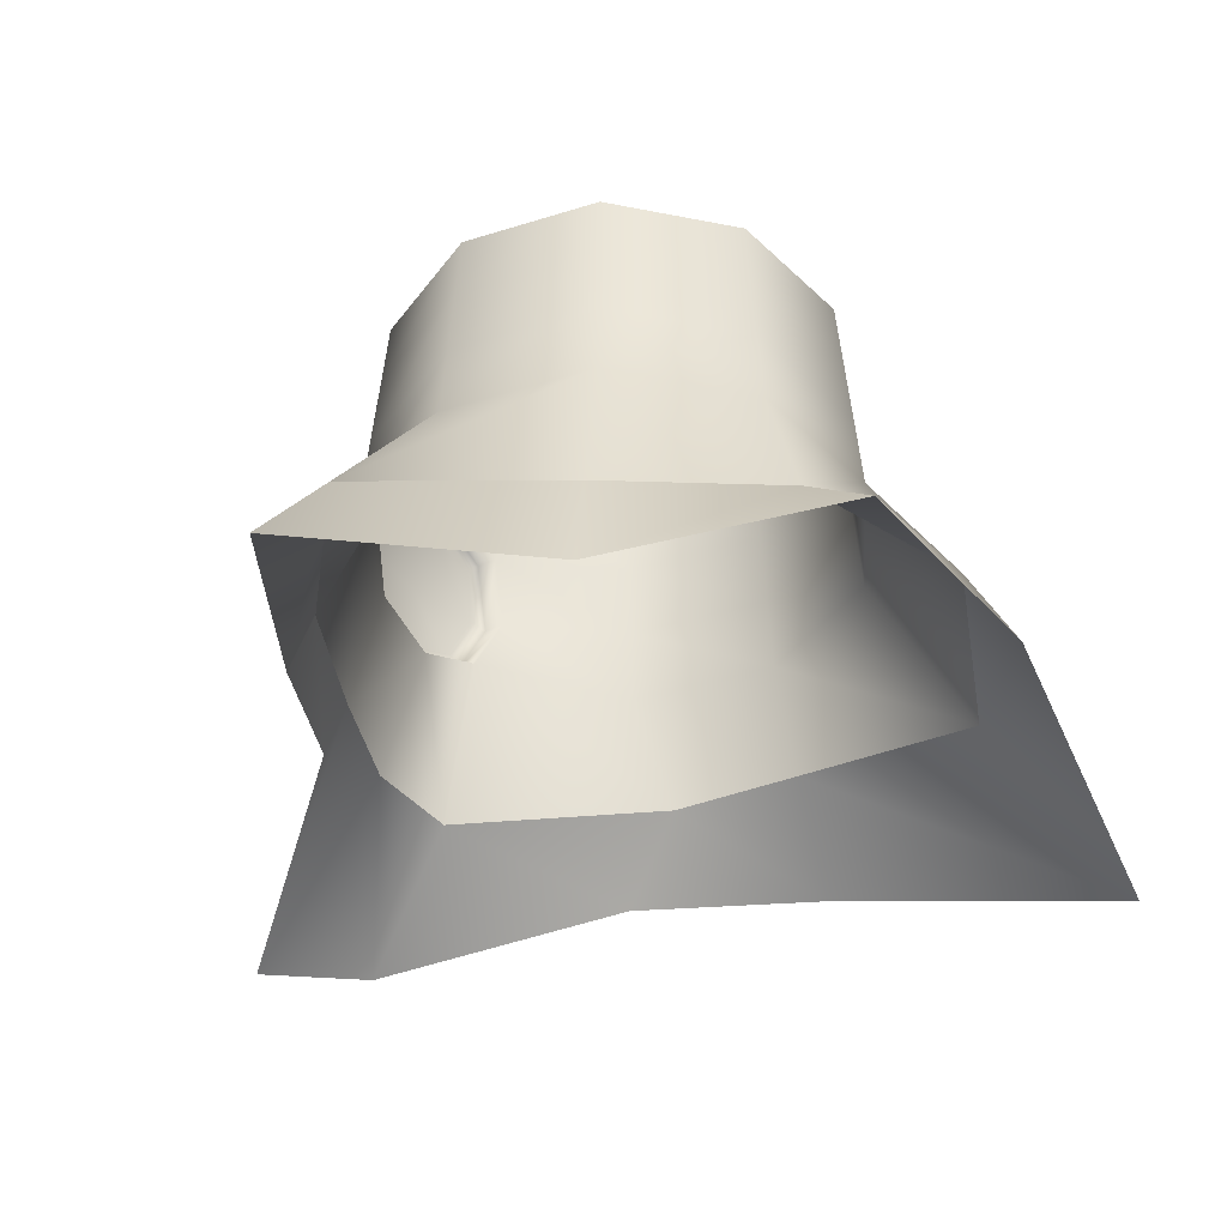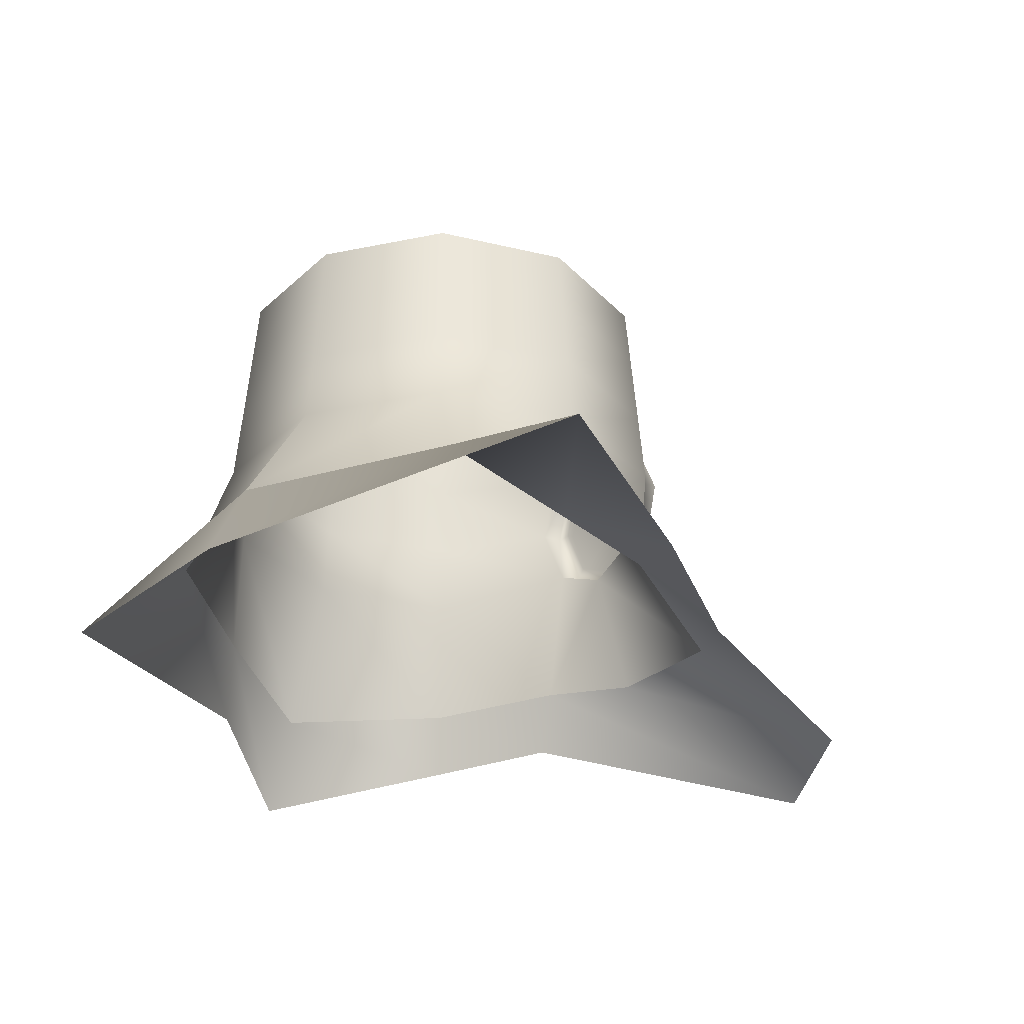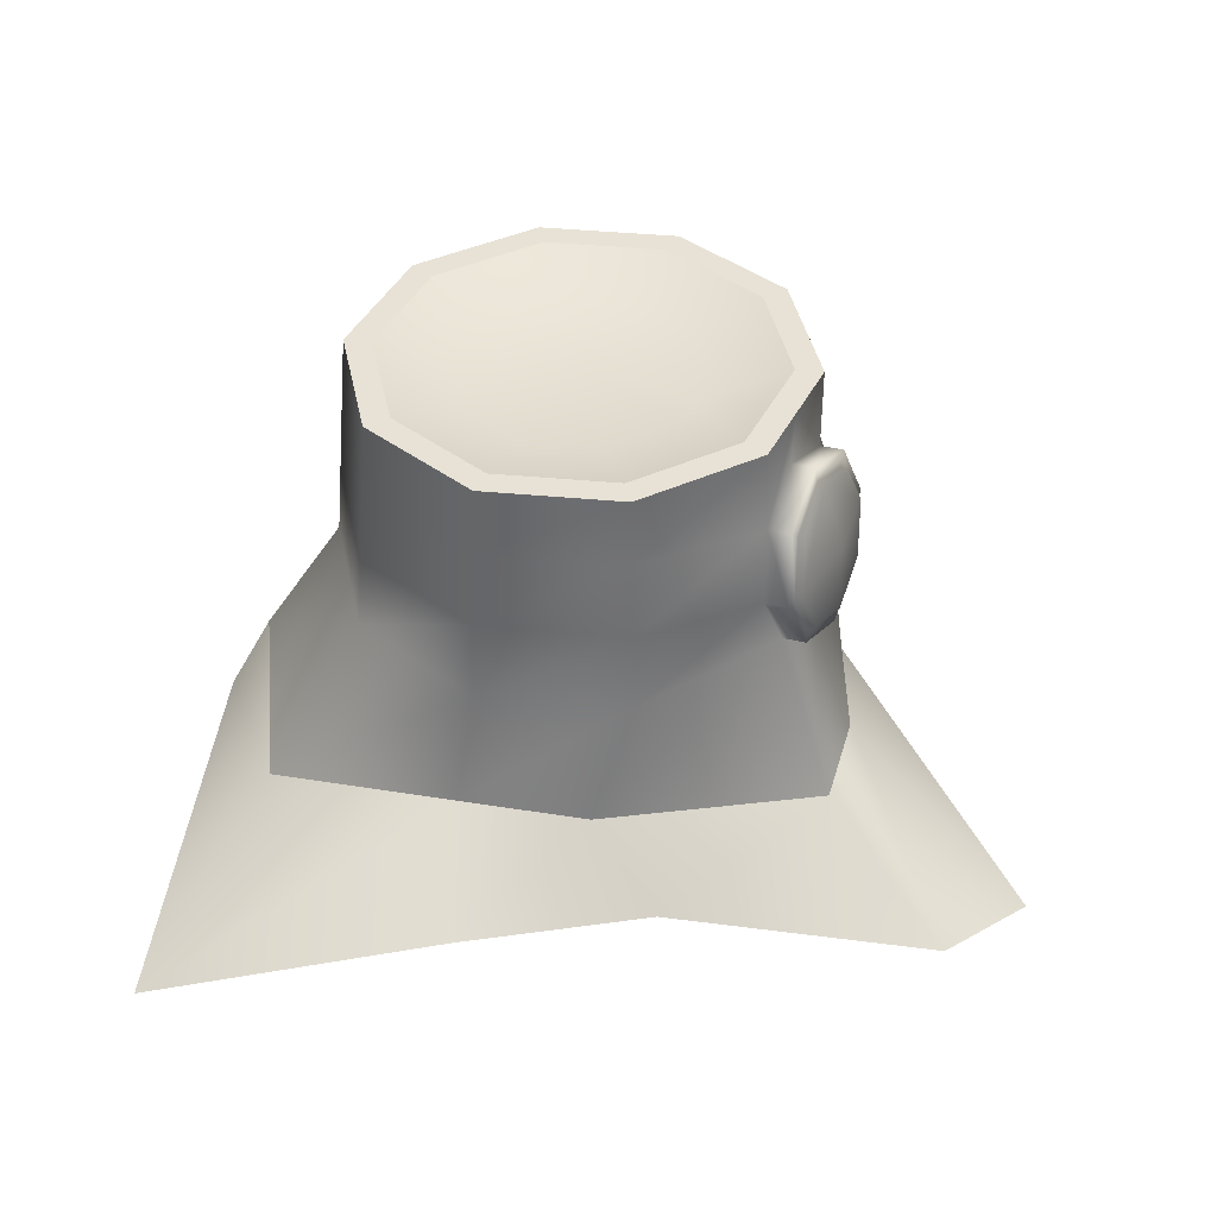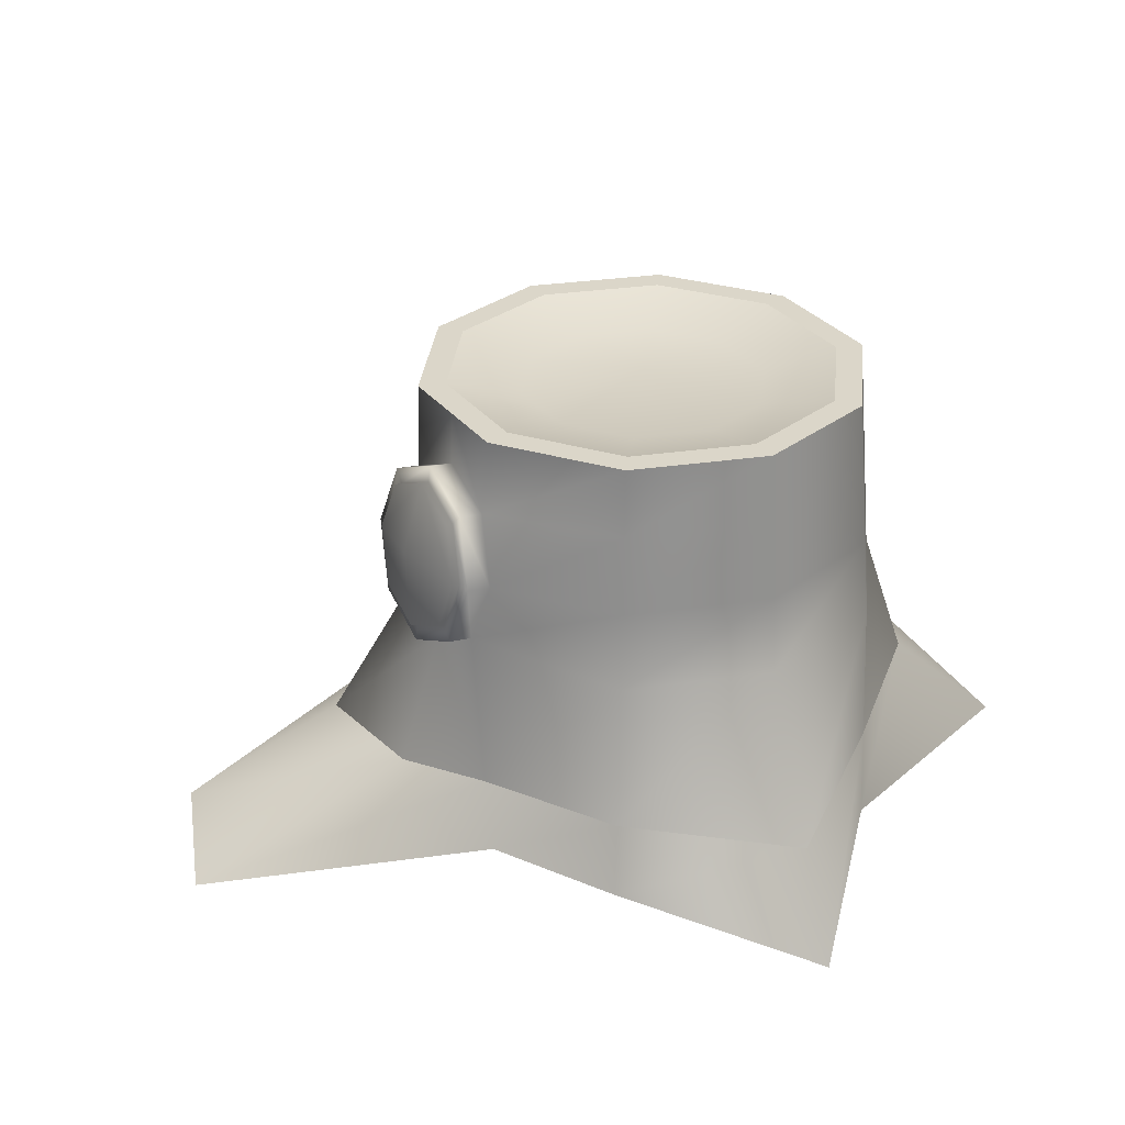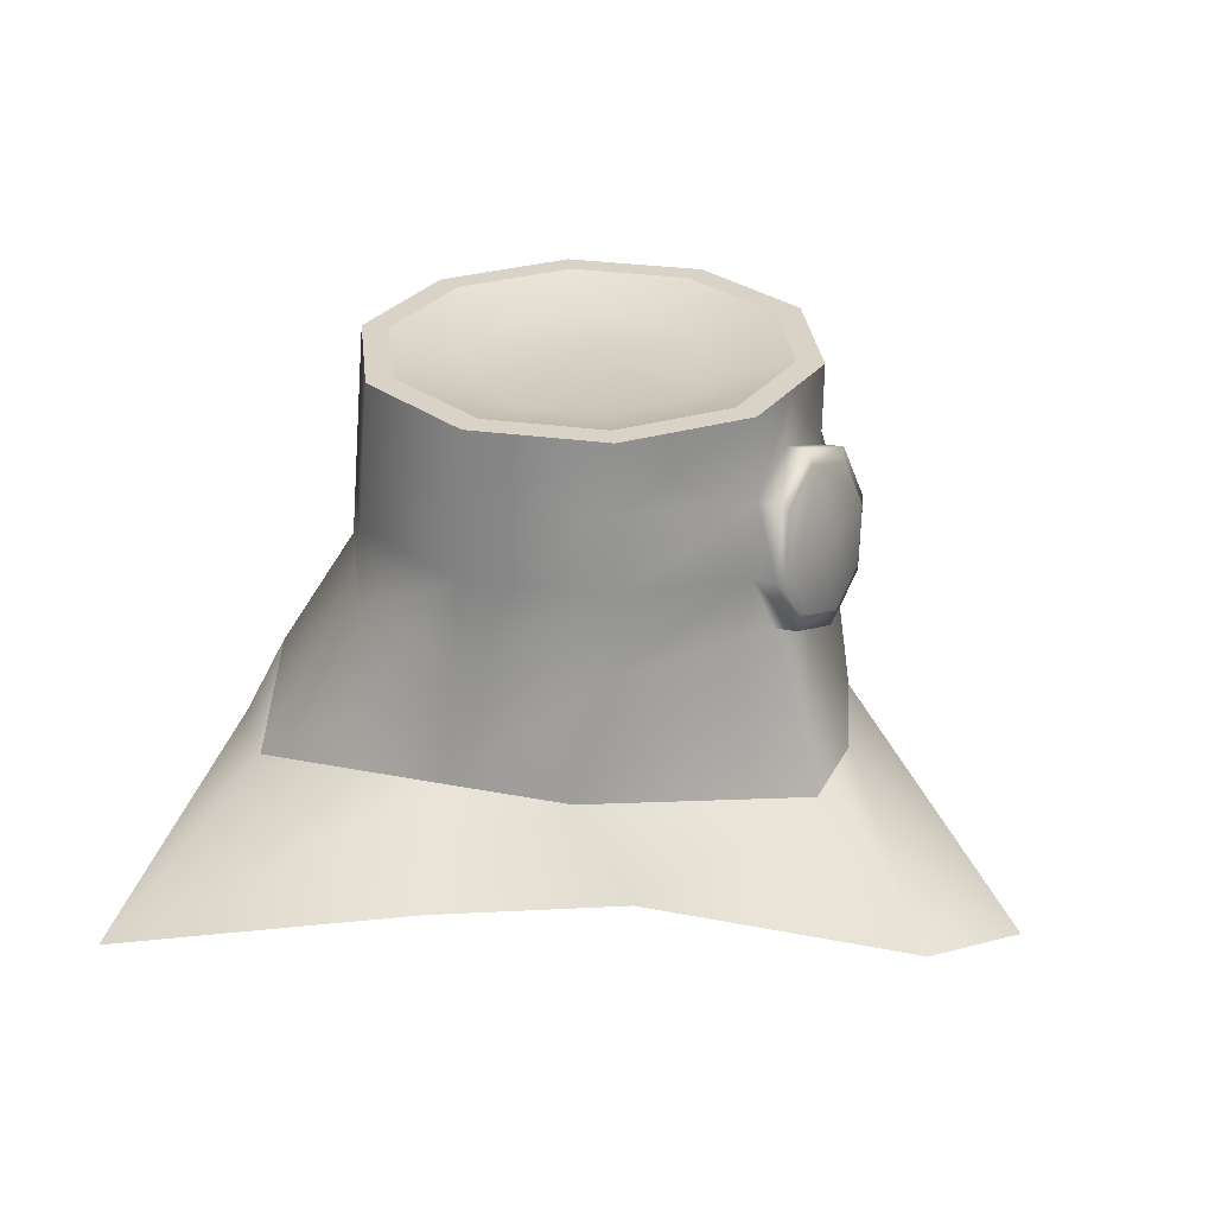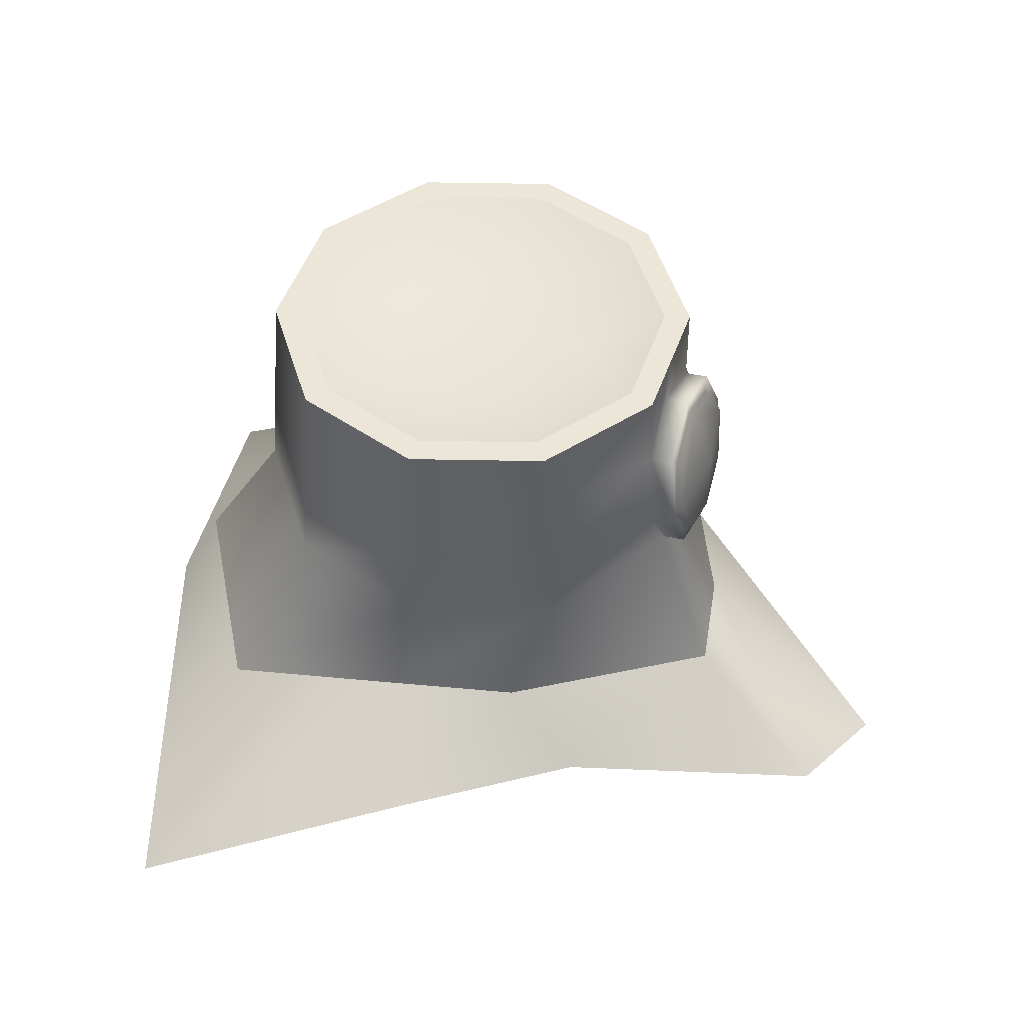
<metadata>
{"format":"obj","ext":"obj","renderer":"f3d","projection":"perspective","resolution":1024,"background":"white","views":[{"elev":-38.1,"azim":-137.2,"up":"+Y"},{"elev":-30.6,"azim":-34.3,"up":"+Y"},{"elev":40.2,"azim":27.6,"up":"+Y"},{"elev":29.7,"azim":152.8,"up":"+Y"},{"elev":28.2,"azim":33.0,"up":"+Y"},{"elev":49.2,"azim":22.2,"up":"+Y"}]}
</metadata>
<code>
o WOH_Asset_Tree_Stump
v 1.064 1.729 -0.7303
v 0.4142 1.696 -1.409
v 0.3895 2.258 -1.371
v 1.013 2.177 -0.5133
v -0.5932 1.696 -1.679
v -0.5908 2.258 -1.634
v -1.567 1.696 -1.305
v -1.538 2.258 -1.27
v -2.135 1.696 -0.4307
v -2.091 2.258 -0.4189
v -2.08 1.696 0.6108
v -2.038 2.258 0.5945
v -1.424 1.696 1.421
v -1.399 2.258 1.383
v -0.4166 1.696 1.691
v -0.4189 2.258 1.646
v 0.5571 1.696 1.317
v 0.5285 2.258 1.282
v 1.131 1.664 0.5745
v 1.06 2.131 0.4093
v 1.248 2.256 -0.0578
v 1.403 1.765 -0.06529
v 1.292 1.753 -0.6218
v 1.25 2.12 -0.4442
v 0.3152 2.608 -0.3087
v -0.02646 2.608 -0.7306
v -0.5049 2.71 0.006084
v -0.5508 2.608 -0.8711
v -1.058 2.608 -0.6766
v -1.353 2.608 -0.2213
v -1.325 2.608 0.3209
v -0.9833 2.608 0.7428
v -0.4589 2.608 0.8833
v 0.04792 2.608 0.6887
v 0.3436 2.608 0.2334
v 0.3294 2.608 -0.03764
v 0.9918 2.738 -0.5684
v 0.3683 2.738 -1.338
v 0.2622 2.738 -1.175
v 0.8101 2.738 -0.4987
v -0.5888 2.738 -1.595
v -0.5786 2.738 -1.4
v -1.514 2.738 -1.24
v -1.391 2.738 -1.089
v -2.053 2.738 -0.4088
v -1.865 2.738 -0.3585
v -2.002 2.738 0.5806
v -1.82 2.738 0.5108
v -1.378 2.738 1.351
v -1.272 2.738 1.187
v -0.421 2.738 1.607
v -0.4312 2.738 1.413
v 0.504 2.738 1.252
v 0.3815 2.738 1.101
v 1.044 2.738 0.421
v 0.8556 2.738 0.3706
v 1.018 2.738 -0.07371
v 0.8328 2.738 -0.06402
v 1.161 0.224 -0.8005
v 0.5597 0.1734 -1.633
v 0.4389 1.135 -1.447
v 1.135 1.262 -0.5652
v -0.4601 0.1734 -2.448
v -0.5956 1.135 -1.724
v -1.575 0.1734 -1.431
v -1.595 1.135 -1.341
v -2.49 0.1734 -0.5145
v -2.179 1.135 -0.4424
v -2.686 0.1734 0.8015
v -2.123 1.135 0.6271
v -1.795 0.1734 2.159
v -1.449 1.135 1.459
v -0.533 0.1734 1.794
v -0.4142 1.135 1.737
v 0.3593 0.1734 1.533
v 0.5856 1.135 1.353
v 1.694 0.2056 0.6107
v 1.183 1.216 0.3575
v 1.184 1.049 -0.1146
v 1.51 0.1389 -0.1703
v 1.011 2.344 -0.04125
v 1.39 1.197 -0.1178
v 1.35 1.371 -0.4866
v 1.347 1.7 0.4462
v 1.289 2.082 0.311
v 1.389 1.333 0.2686
v 1.184 2.2 -0.521
v 1.235 1.752 -0.738
v 1.182 2.367 -0.04888
v 1.306 1.285 -0.5728
v 1.355 1.072 -0.1222
v 1.231 2.154 0.4017
v 1.302 1.687 0.5669
v 1.353 1.239 0.3499
v 1.199 2.113 -0.4419
v 1.241 1.746 -0.6195
v 1.198 2.249 -0.05554
v 1.299 1.364 -0.4843
v 1.339 1.19 -0.1155
v 1.238 2.076 0.3133
v 1.296 1.693 0.4485
v 1.338 1.326 0.2708
v 1.179 -0.2516 -0.9574
v 0.6402 -0.3012 -1.757
v -0.3698 -0.4678 -2.93
v -1.562 -0.4678 -1.492
v -3.191 -0.4678 -0.761
v -2.996 -0.4678 0.901
v -1.858 -0.4678 3.799
v -0.1397 -0.3034 2.561
v 0.9562 -0.3034 1.721
v 2.741 -0.4678 0.9685
v 3.024 -0.6664 0.1399
f 1 2 3 4
f 2 5 6 3
f 5 7 8 6
f 7 9 10 8
f 9 11 12 10
f 11 13 14 12
f 13 15 16 14
f 15 17 18 16
f 17 19 20 18
f 21 22 23 24
f 25 26 27
f 26 28 27
f 28 29 27
f 29 30 27
f 30 31 27
f 31 32 27
f 32 33 27
f 33 34 27
f 34 35 27
f 35 36 27
f 37 38 39 40
f 38 41 42 39
f 41 43 44 42
f 43 45 46 44
f 45 47 48 46
f 47 49 50 48
f 49 51 52 50
f 51 53 54 52
f 53 55 56 54
f 55 57 58 56
f 40 39 26 25
f 39 42 28 26
f 42 44 29 28
f 44 46 30 29
f 46 48 31 30
f 48 50 32 31
f 50 52 33 32
f 52 54 34 33
f 54 56 35 34
f 56 58 36 35
f 59 60 61 62
f 60 63 64 61
f 63 65 66 64
f 65 67 68 66
f 67 69 70 68
f 69 71 72 70
f 71 73 74 72
f 73 75 76 74
f 75 77 78 76
f 79 80 59 62
f 20 81 57 55
f 18 20 55 53
f 16 18 53 51
f 14 16 51 49
f 12 14 49 47
f 10 12 47 45
f 8 10 45 43
f 6 8 43 41
f 3 6 41 38
f 4 3 38 37
f 62 61 2 1
f 61 64 5 2
f 64 66 7 5
f 66 68 9 7
f 68 70 11 9
f 70 72 13 11
f 72 74 15 13
f 74 76 17 15
f 76 78 19 17
f 57 81 4 37
f 58 57 37 40
f 36 58 40 25
f 27 36 25
f 22 82 83 23
f 84 22 21 85
f 86 82 22 84
f 77 80 79 78
f 1 4 87 88
f 4 81 89 87
f 79 62 90 91
f 62 1 88 90
f 81 20 92 89
f 20 19 93 92
f 78 79 91 94
f 19 78 94 93
f 88 87 95 96
f 87 89 97 95
f 91 90 98 99
f 90 88 96 98
f 89 92 100 97
f 92 93 101 100
f 94 91 99 102
f 93 94 102 101
f 96 95 24 23
f 95 97 21 24
f 99 98 83 82
f 98 96 23 83
f 97 100 85 21
f 100 101 84 85
f 102 99 82 86
f 101 102 86 84
f 103 104 60 59
f 104 105 63 60
f 105 106 65 63
f 106 107 67 65
f 107 108 69 67
f 108 109 71 69
f 109 110 73 71
f 110 111 75 73
f 111 112 77 75
f 112 113 80 77
f 59 80 113 103

</code>
